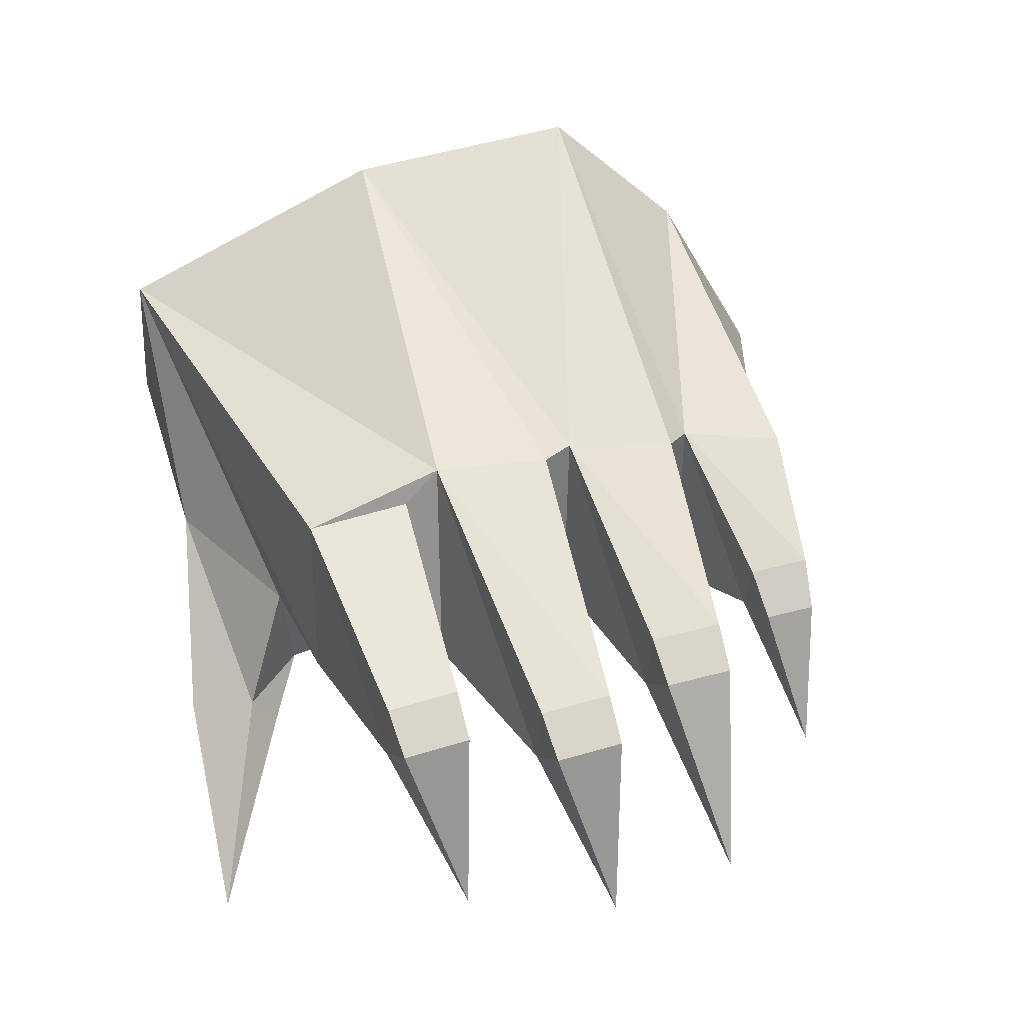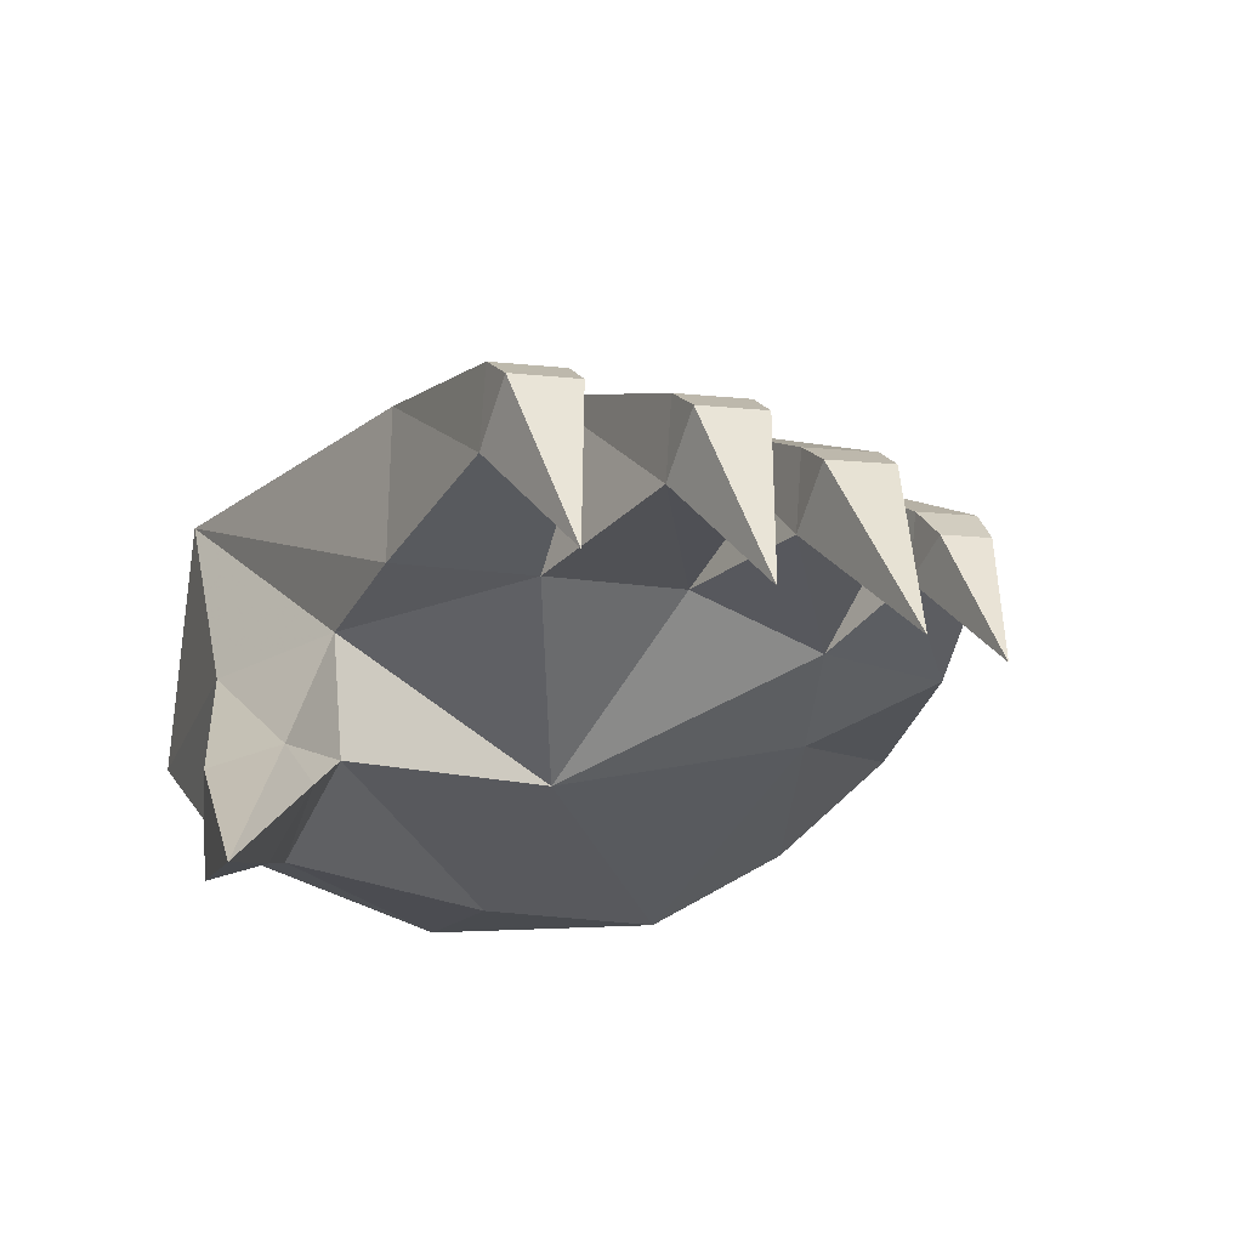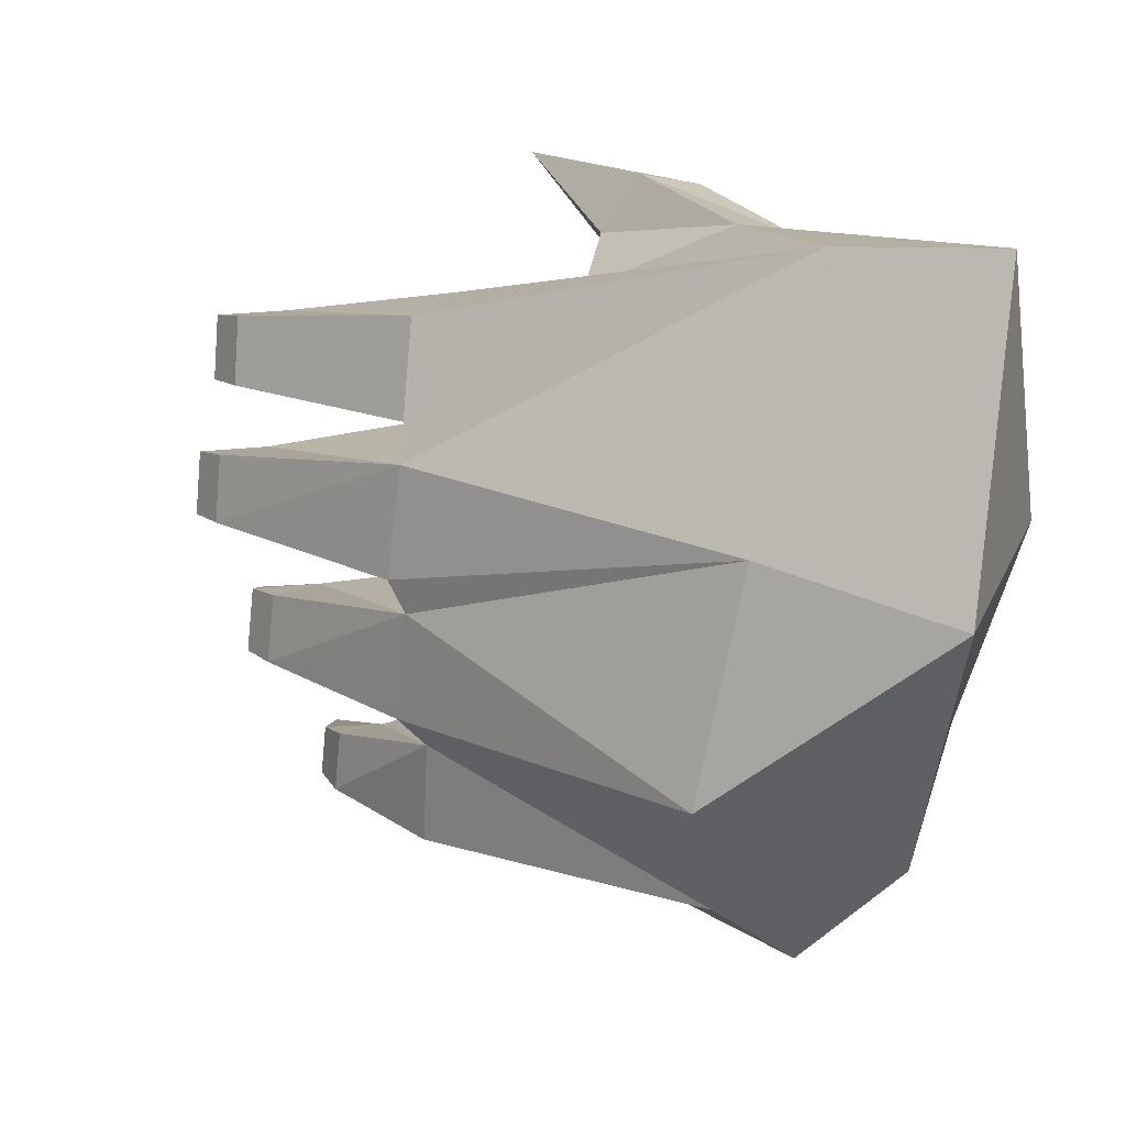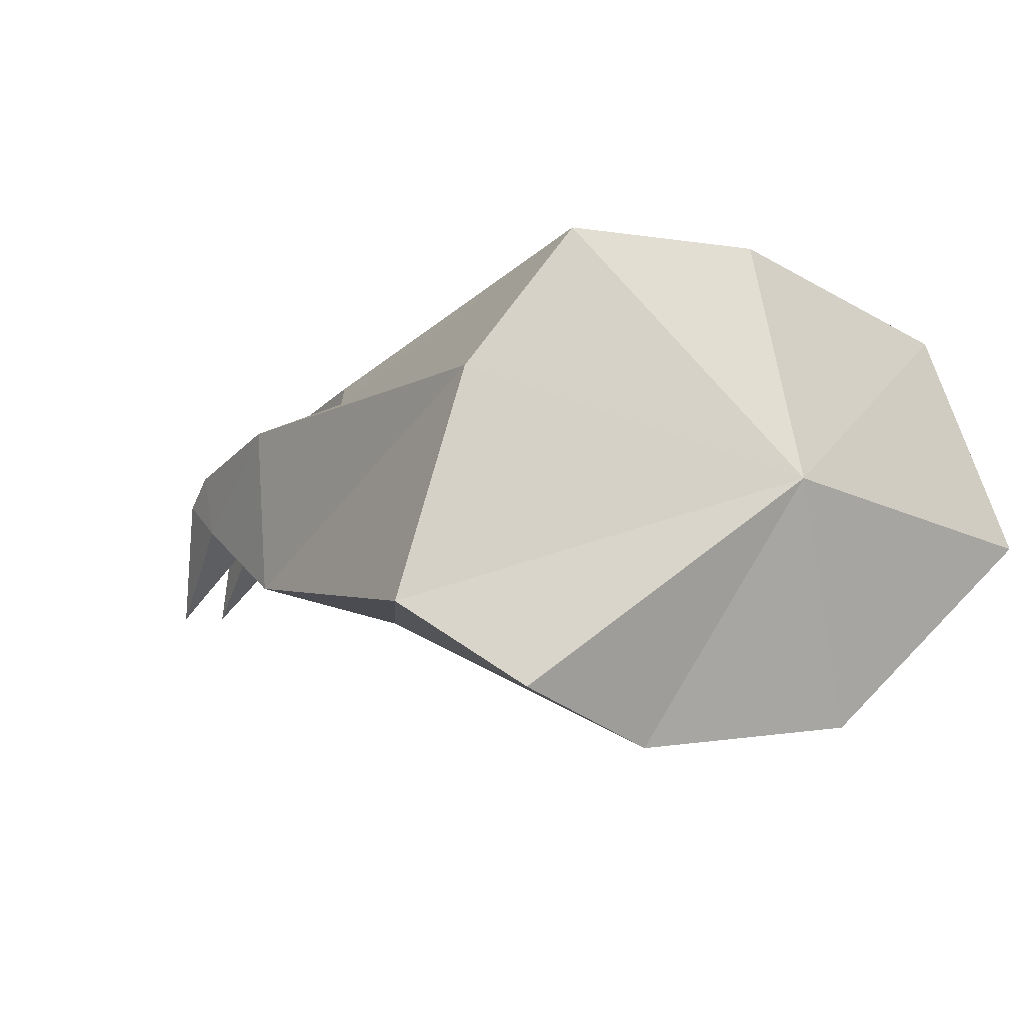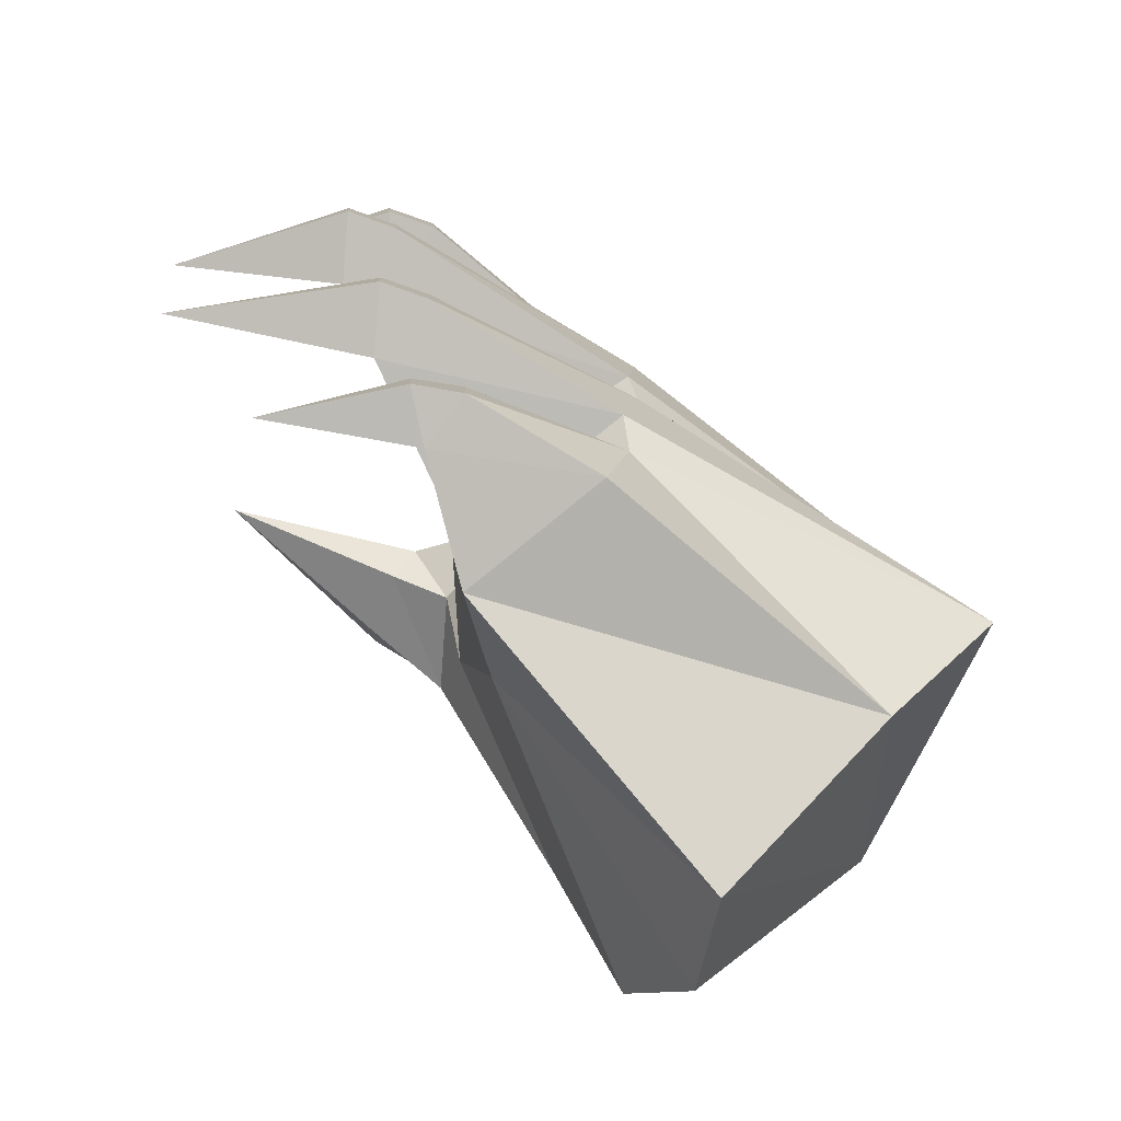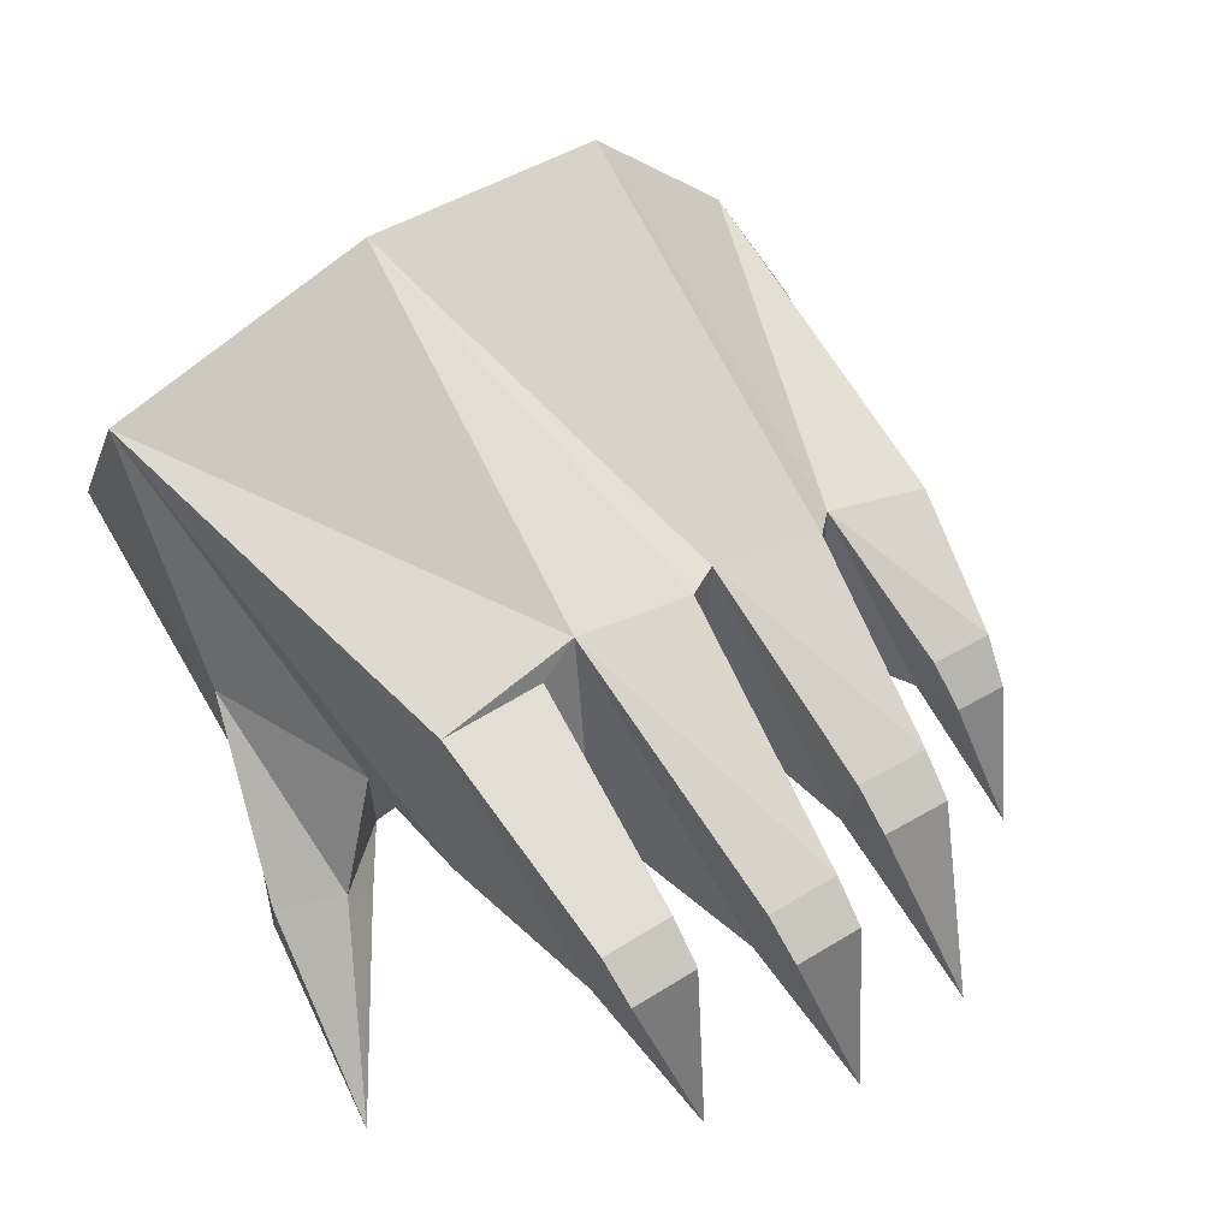
<metadata>
{"format":"obj","ext":"obj","renderer":"f3d","projection":"perspective","resolution":1024,"background":"white","views":[{"elev":34.2,"azim":71.3,"up":"+Y"},{"elev":-27.0,"azim":69.6,"up":"+Y"},{"elev":12.7,"azim":-162.4,"up":"+Z"},{"elev":13.7,"azim":-133.1,"up":"+Y"},{"elev":-74.6,"azim":119.6,"up":"+Z"},{"elev":47.8,"azim":55.9,"up":"+Y"}]}
</metadata>
<code>
v -0.2994 0.7442 0.09844
v -0.2561 0.7855 -0.1488
v -0.4929 0.3728 0.3675
v -0.5 0.2214 0.04632
v 0.261 0.4281 -0.2133
v 0.2338 0.3644 -0.2173
v 0.2972 0.3849 -0.2204
v 0.3472 0.2296 -0.2584
v 0.3009 0.3897 -0.2751
v 0.2387 0.3708 -0.2902
v 0.3774 0.4384 0.1912
v 0.1351 0.5293 0.1757
v 0.3749 0.4298 0.2699
v 0.417 0.3942 0.2648
v 0.3508 0.3481 0.267
v 0.4612 0.2048 0.2081
v 0.3537 0.3582 0.1749
v 0.4193 0.4023 0.1911
v 0.3424 0.4244 -0.05462
v 0.3181 0.3428 -0.05749
v 0.3845 0.3886 -0.05784
v 0.4726 0.1731 -0.1103
v 0.3895 0.3958 -0.1315
v 0.3243 0.3518 -0.1495
v 0.1722 0.3335 0.1469
v 0.1371 0.3664 -0.02049
v 0.1459 0.562 0.00746
v 0.415 0.419 0.02557
v 0.3914 0.3388 0.009378
v 0.4568 0.3829 0.02622
v 0.5 0.1798 0.04419
v 0.4535 0.3751 0.09993
v 0.3872 0.3291 0.1014
v 0.4115 0.4108 0.1043
v -0.0608 0.2233 0.05382
v -0.4198 0.234 -0.1946
v -0.02421 0.2949 -0.2148
v 0.09538 0.3336 -0.3184
v -0.2804 0.4182 -0.4307
v 0.1462 0.3334 0.2939
v 0.1099 0.3349 -0.1791
v 0.2655 0.4339 -0.2794
v 0.1315 0.5168 0.2898
v -0.3916 0.3312 -0.345
v 0.01752 0.1901 0.3518
v -0.03904 0.207 0.2815
v -0.004471 0.329 0.3032
v 0.01023 0.1553 0.3193
v 0.1651 0 0.4307
v -0.07228 0.07496 0.4019
v -0.04247 0.08967 0.3472
v -0.1447 0.1355 0.3071
v -0.243 0.6483 -0.2968
v 0.129 0.5637 0.1355
v 0.1254 0.5621 -0.02915
v 0.1244 0.5168 -0.3001
v 0.1115 0.5392 -0.1824
v -0.1839 0.3453 0.3813
v -0.0245 0.1703 0.4199
v -0.3398 0.1914 0.03494
v -0.2173 0.1685 0.3509
v -0.3385 0.6034 0.3873
v 0.3477 0.4321 -0.1333
v 0.1425 0.5499 -0.1519
v -0.4845 0.5197 -0.01541
f 1 2 65
f 62 1 65
f 3 62 65
f 4 3 65
f 36 4 65
f 5 57 6
f 7 5 6
f 7 6 8
f 9 7 8
f 9 8 10
f 42 9 10
f 11 12 13
f 14 11 13
f 14 13 15
f 16 14 15
f 16 15 17
f 18 16 17
f 18 17 11
f 14 18 11
f 19 55 20
f 21 19 20
f 21 20 22
f 23 21 22
f 23 22 24
f 63 23 24
f 25 47 35
f 26 25 35
f 27 54 28
f 29 27 28
f 29 28 30
f 31 29 30
f 31 30 32
f 33 31 32
f 33 32 34
f 54 33 34
f 54 34 28
f 35 36 37
f 41 35 37
f 38 41 37
f 39 38 37
f 10 8 6
f 38 10 6
f 29 31 33
f 26 29 33
f 25 17 15
f 40 25 15
f 24 22 20
f 41 24 20
f 42 5 7
f 9 42 7
f 28 34 32
f 30 28 32
f 43 15 13
f 12 43 13
f 63 19 21
f 23 63 21
f 26 27 29
f 14 16 18
f 45 46 47
f 26 20 55
f 25 33 54
f 41 6 57
f 46 45 48
f 45 49 48
f 50 61 51
f 61 52 51
f 38 39 53
f 39 65 53
f 62 54 1
f 54 27 1
f 1 27 55
f 27 26 55
f 38 53 56
f 53 57 56
f 58 45 47
f 58 59 45
f 59 49 45
f 41 20 26
f 40 15 43
f 26 33 25
f 38 6 41
f 65 39 44
f 39 37 44
f 35 60 36
f 60 4 36
f 65 2 53
f 2 57 53
f 2 64 57
f 64 41 57
f 61 59 58
f 61 50 59
f 50 49 59
f 50 51 49
f 51 48 49
f 51 52 48
f 52 46 48
f 62 58 47
f 62 3 58
f 3 61 58
f 3 4 61
f 4 52 61
f 4 60 52
f 60 46 52
f 60 35 46
f 35 47 46
f 26 35 41
f 25 40 47
f 40 62 47
f 40 43 62
f 43 54 62
f 43 12 54
f 12 25 54
f 63 64 55
f 63 24 64
f 24 41 64
f 11 17 12
f 17 25 12
f 5 42 57
f 42 56 57
f 42 10 56
f 10 38 56
f 37 36 44
f 36 65 44
f 1 55 2
f 55 64 2
f 19 63 55

</code>
